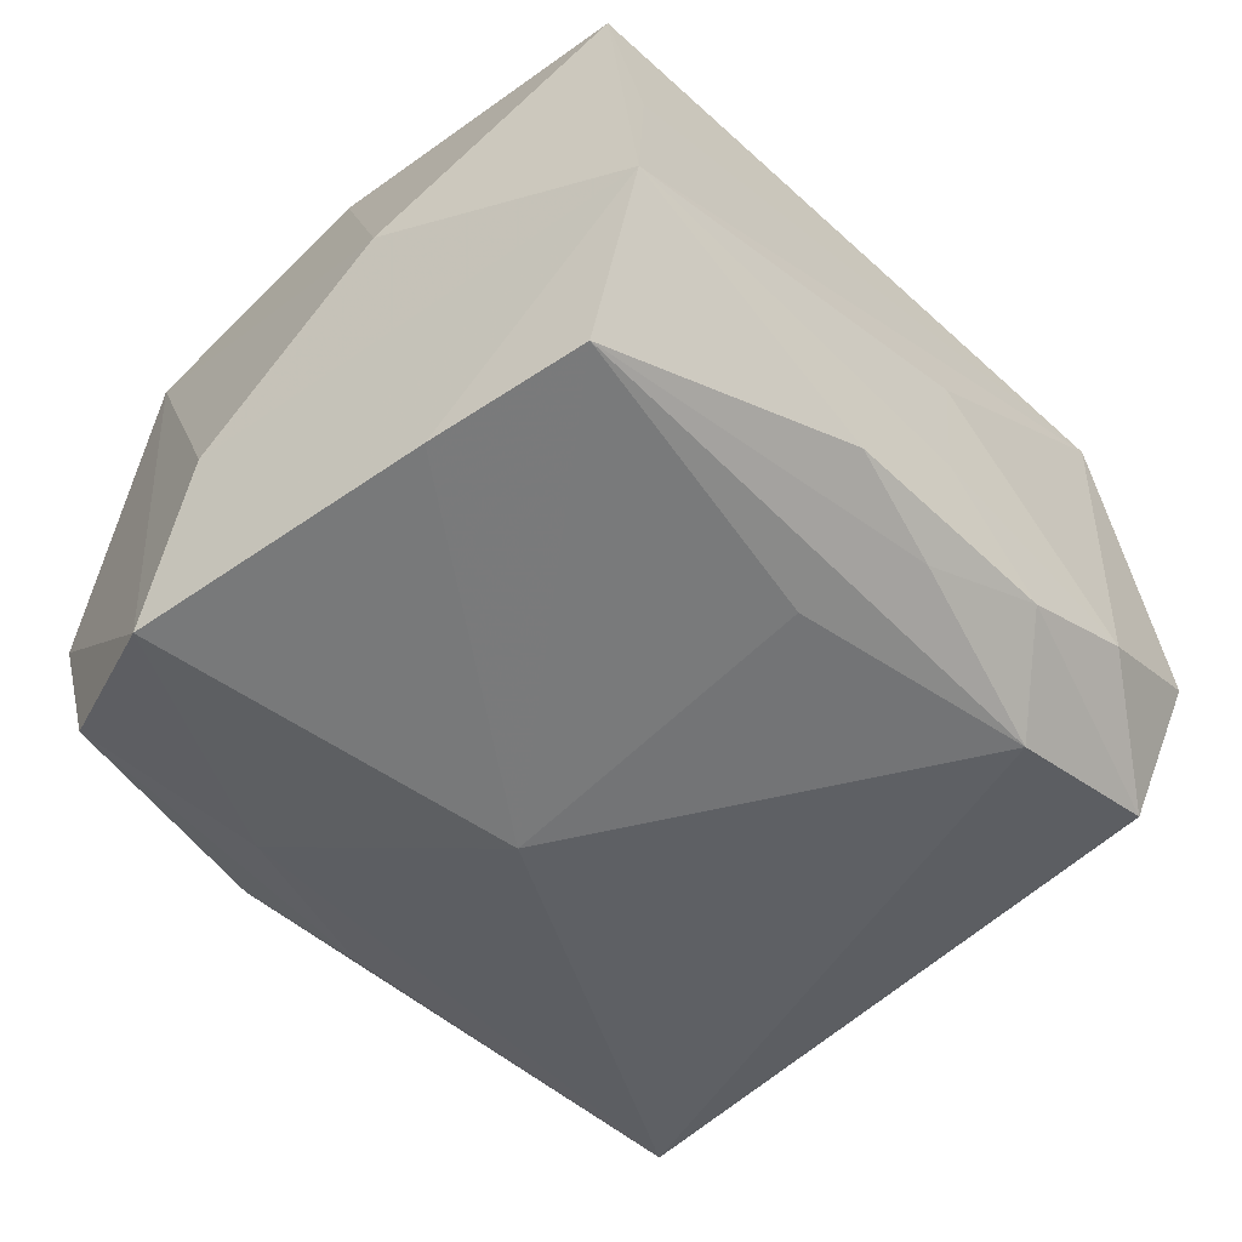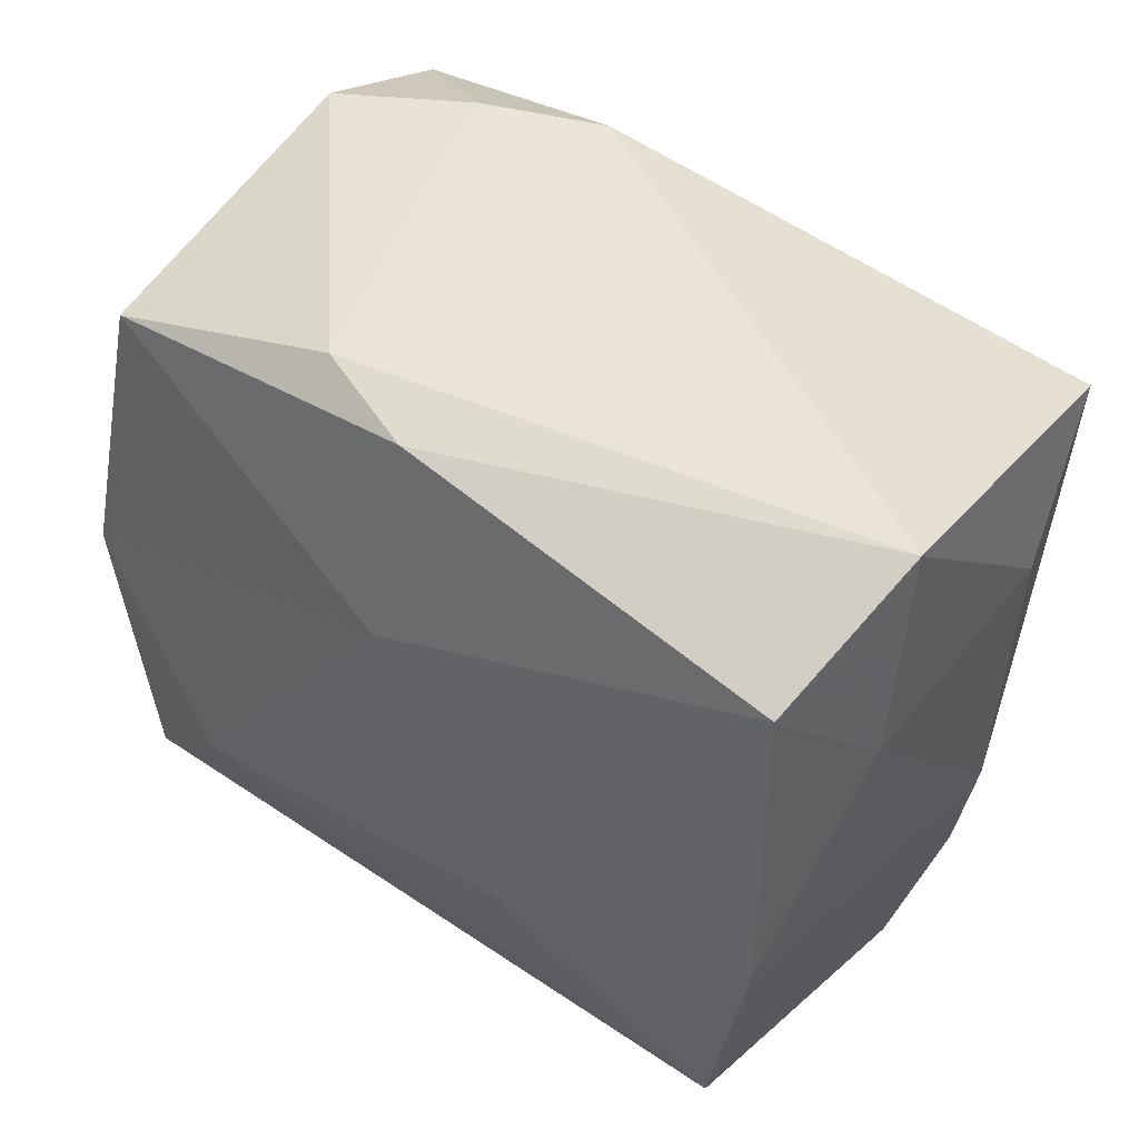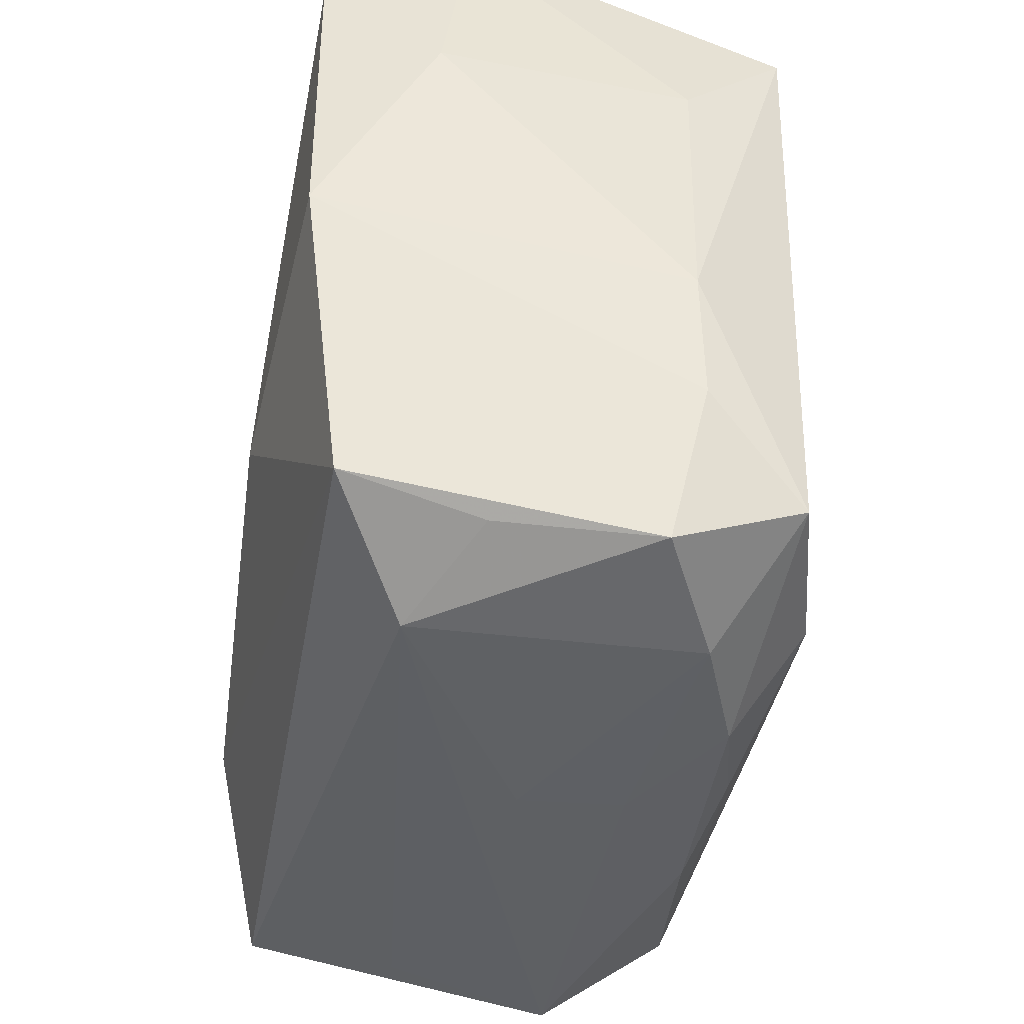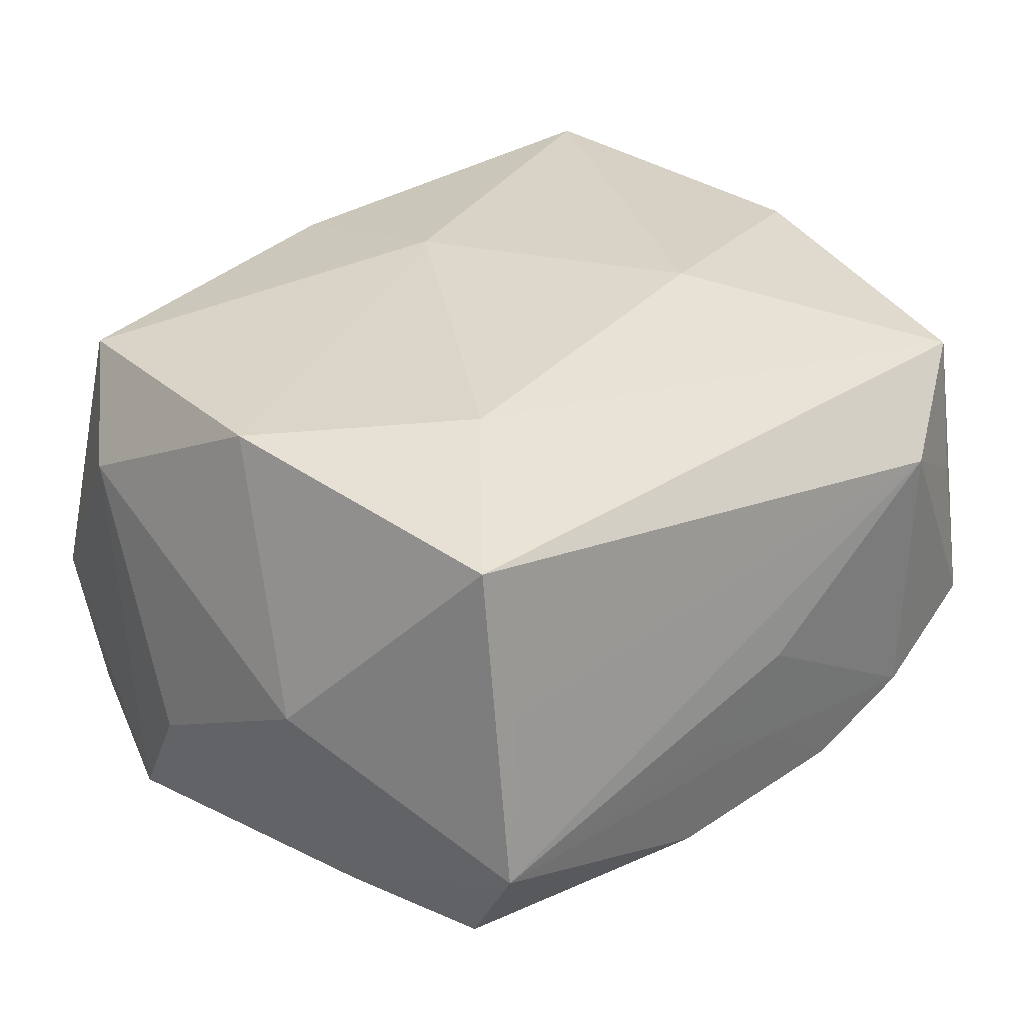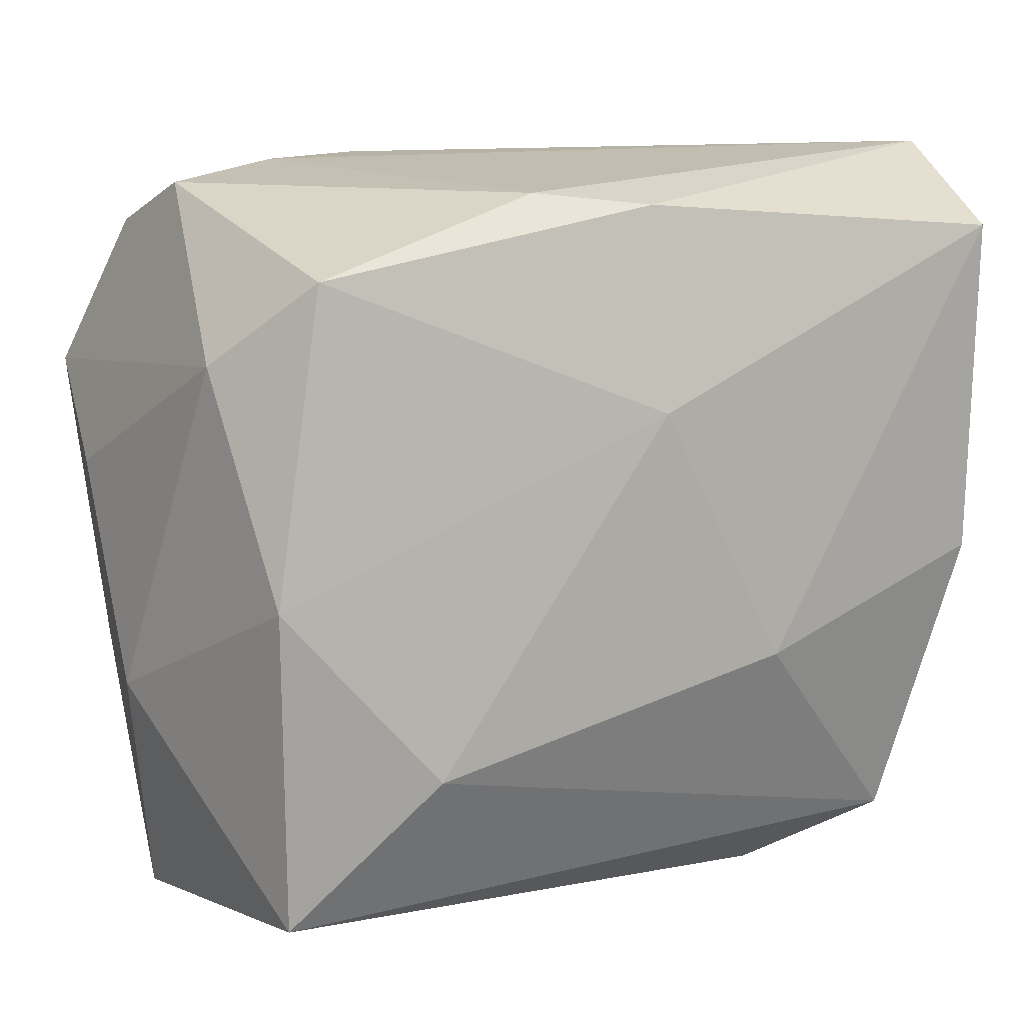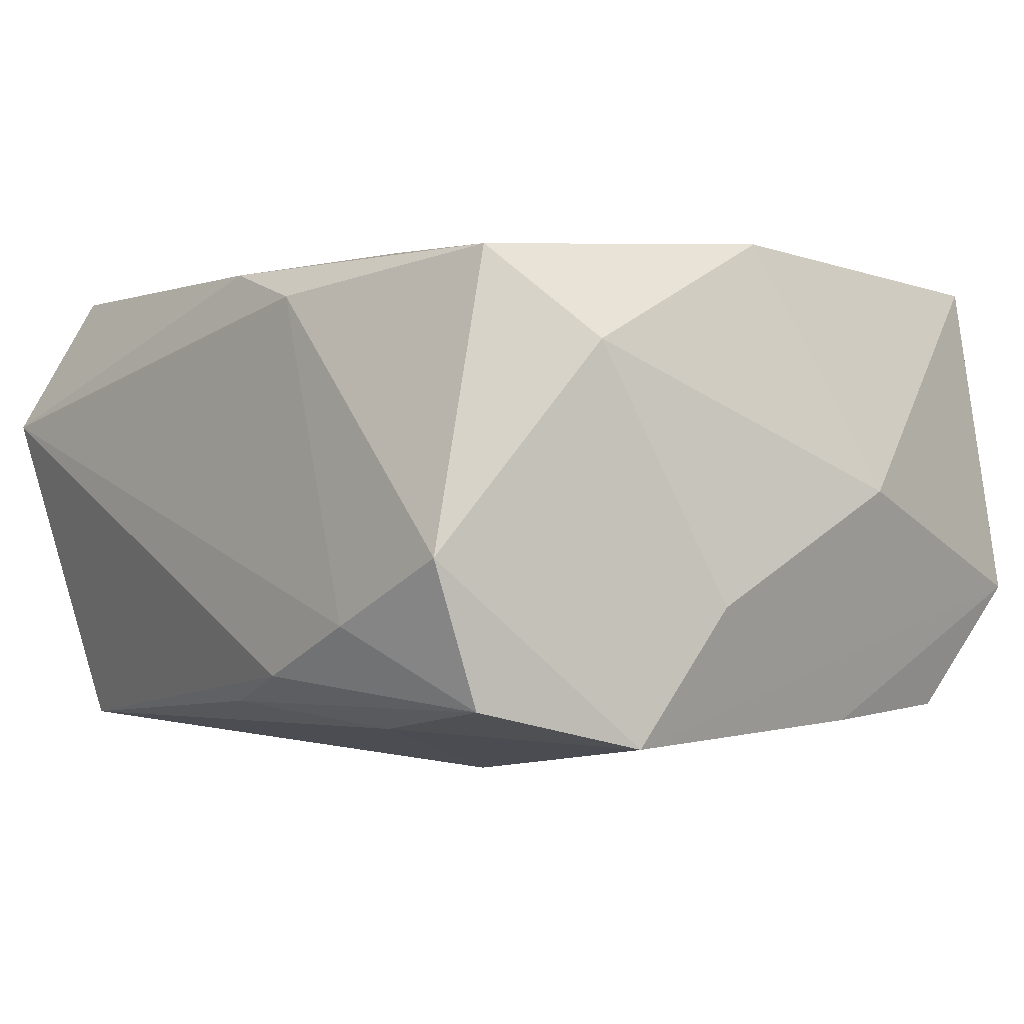
<metadata>
{"format":"obj","ext":"obj","renderer":"f3d","projection":"perspective","resolution":1024,"background":"white","views":[{"elev":-49.7,"azim":-47.6,"up":"+Z"},{"elev":45.6,"azim":40.4,"up":"+Y"},{"elev":-45.8,"azim":82.2,"up":"+Y"},{"elev":31.1,"azim":-45.9,"up":"+Z"},{"elev":12.2,"azim":-29.3,"up":"+Y"},{"elev":-2.4,"azim":-127.8,"up":"+Z"}]}
</metadata>
<code>
v -0.02716 -0.02606 -0.006379
v 0.01498 -0.02714 0.008527
v -0.02321 0.01983 0.01574
v -0.01552 0.02583 -0.009174
v -0.0008262 -0.02714 -0.0008574
v -0.004797 -0.01782 -0.01763
v -0.006729 0.0246 0.01367
v 0.0005231 0.02372 -0.01462
v -0.02455 0.02477 -0.004816
v -0.008058 -0.02668 -0.005149
v 0.02344 -0.02263 0.01359
v 0.00998 -0.007856 0.01903
v 0.03042 0.01266 0.008664
v 0.006629 -0.02644 -0.01377
v -0.02829 0.01408 0.009464
v 0.02694 0.02111 -0.01642
v 0.02641 -0.01533 -0.009147
v -0.02875 0.01125 -0.01714
v -0.03106 -0.008908 0.0001646
v -0.007353 0.02594 -0.01263
v -0.0246 0.02144 -0.0146
v -0.00359 0.005059 -0.02
v -0.02648 -0.00977 -0.01596
v -0.01645 -0.01301 0.01903
v -0.03058 0.005288 -0.007926
v -0.02497 -0.02051 -0.01514
v 0.02813 -0.006666 -0.008667
v -0.008707 -0.02601 -0.01352
v 0.02839 -0.002489 0.01668
v 0.01479 -0.02687 -0.01088
v -0.001002 -0.0243 -0.01536
v -0.0009452 -0.02668 -0.008168
v 0.02243 -0.02478 0.004084
v 0.02894 0.0126 -0.008929
v 0.02876 0.02118 0.01708
v 0.02359 -0.02591 -0.00685
v 0.01157 -0.02129 -0.01822
v 0.0007063 0.01002 0.01903
v -0.01184 0.01942 -0.01625
v 0.02286 -0.02177 -0.01583
v -0.02607 -0.02266 0.01558
v -0.027 -0.0007324 0.01721
v 0.001083 0.02368 0.01611
v 0.03028 0.02665 0.006763
v -0.02485 -0.02442 0.005175
f 19 41 42
f 41 24 42
f 11 29 12
f 12 24 11
f 11 24 41
f 11 17 29
f 6 26 22
f 1 41 19
f 19 42 15
f 15 42 3
f 39 16 22
f 22 18 39
f 34 16 44
f 40 16 27
f 27 17 40
f 16 34 27
f 29 17 27
f 44 43 35
f 12 29 35
f 26 1 23
f 23 1 18
f 22 26 23
f 23 18 22
f 2 11 41
f 19 15 25
f 25 15 18
f 25 1 19
f 18 1 25
f 18 15 9
f 9 15 3
f 16 39 8
f 20 4 44
f 16 8 20
f 44 16 20
f 13 34 44
f 13 27 34
f 29 27 13
f 44 35 13
f 13 35 29
f 38 43 3
f 38 35 43
f 3 42 38
f 38 42 24
f 38 24 12
f 12 35 38
f 28 1 26
f 41 1 45
f 45 2 41
f 1 2 45
f 5 2 1
f 40 17 36
f 17 11 36
f 18 9 21
f 21 9 4
f 4 20 21
f 21 39 18
f 21 8 39
f 21 20 8
f 3 43 7
f 7 9 3
f 7 43 44
f 44 4 7
f 4 9 7
f 40 14 37
f 26 6 37
f 37 6 22
f 22 16 37
f 37 16 40
f 1 28 32
f 32 28 14
f 2 5 30
f 30 36 2
f 30 32 14
f 5 32 30
f 30 14 40
f 40 36 30
f 11 2 33
f 33 36 11
f 2 36 33
f 14 28 31
f 31 37 14
f 31 28 26
f 26 37 31
f 10 5 1
f 1 32 10
f 10 32 5

</code>
